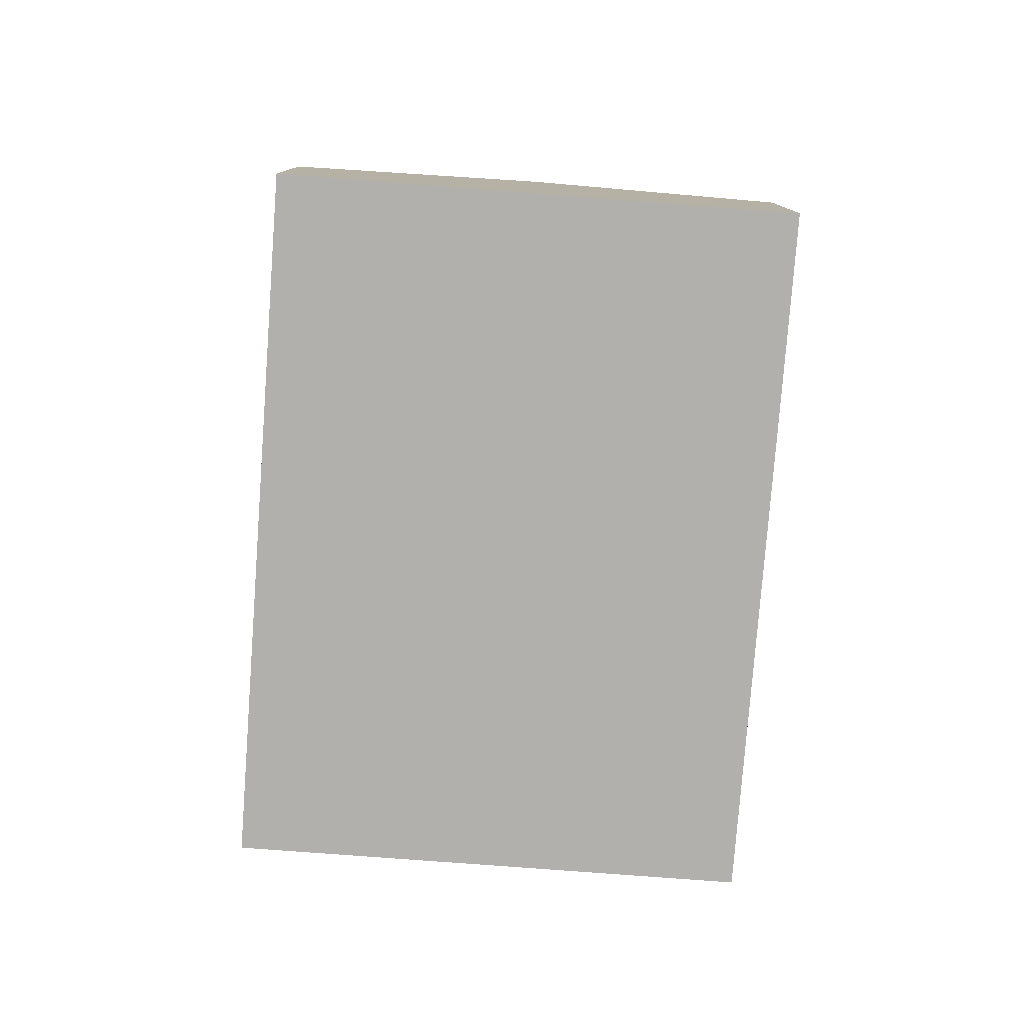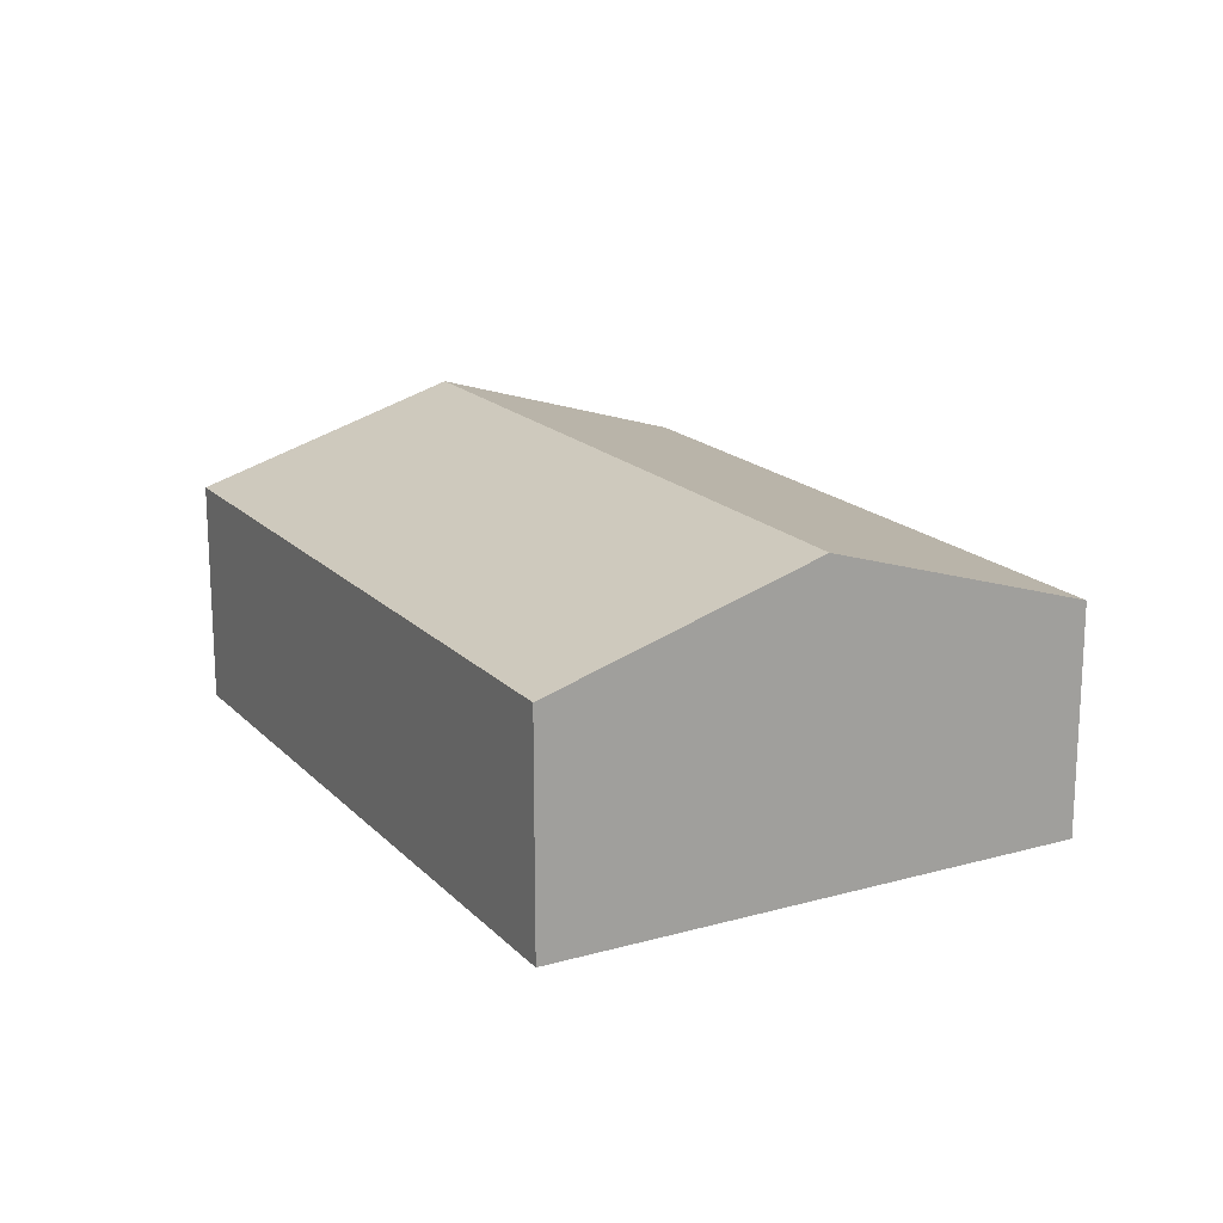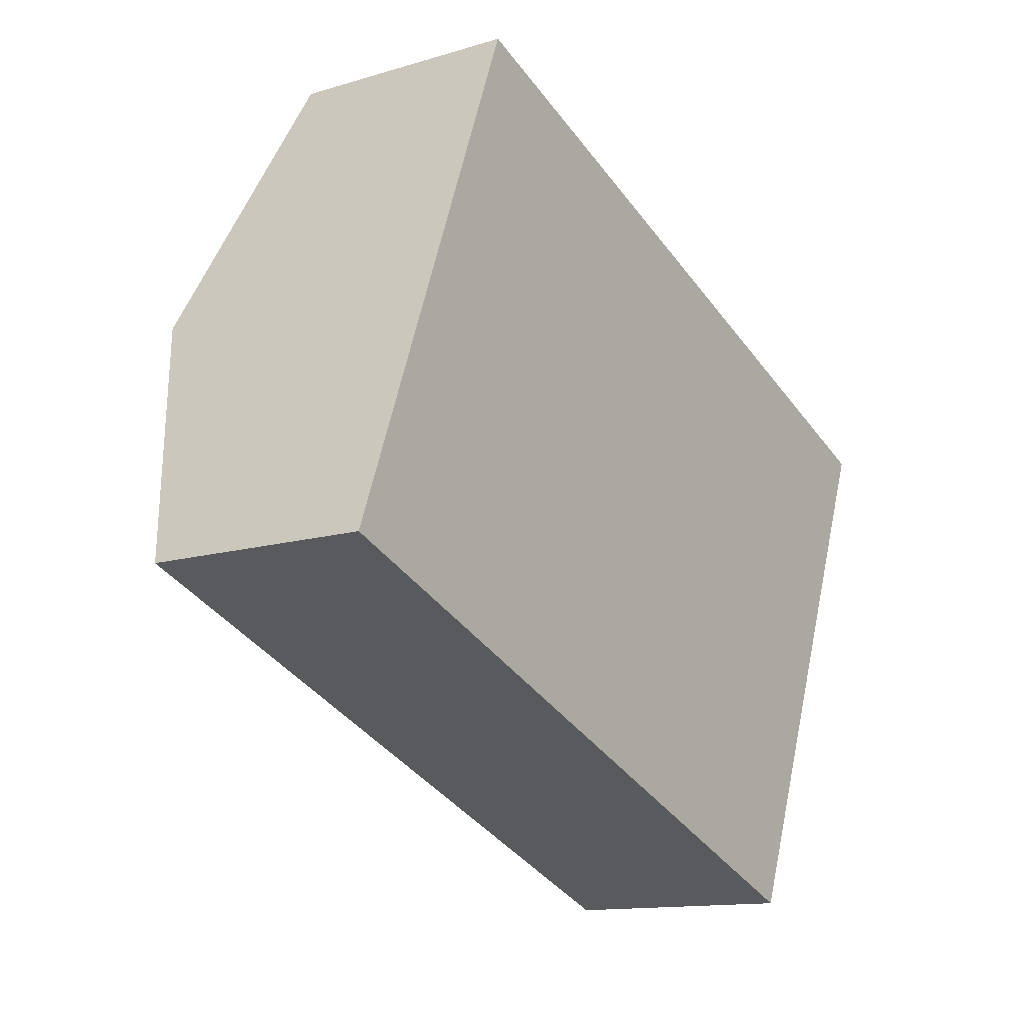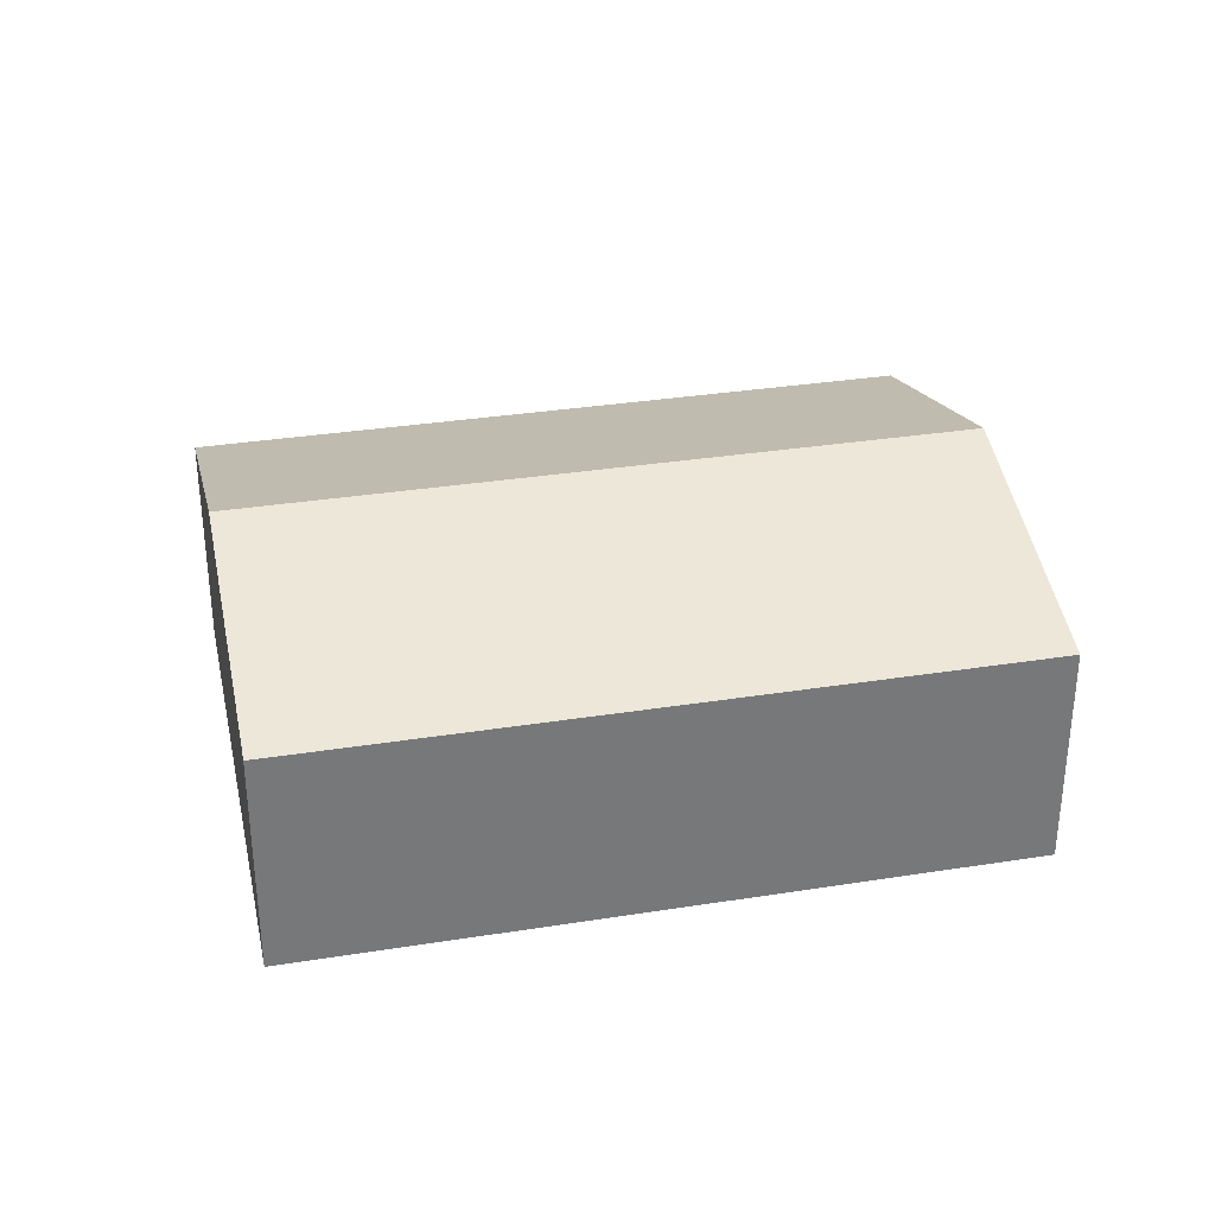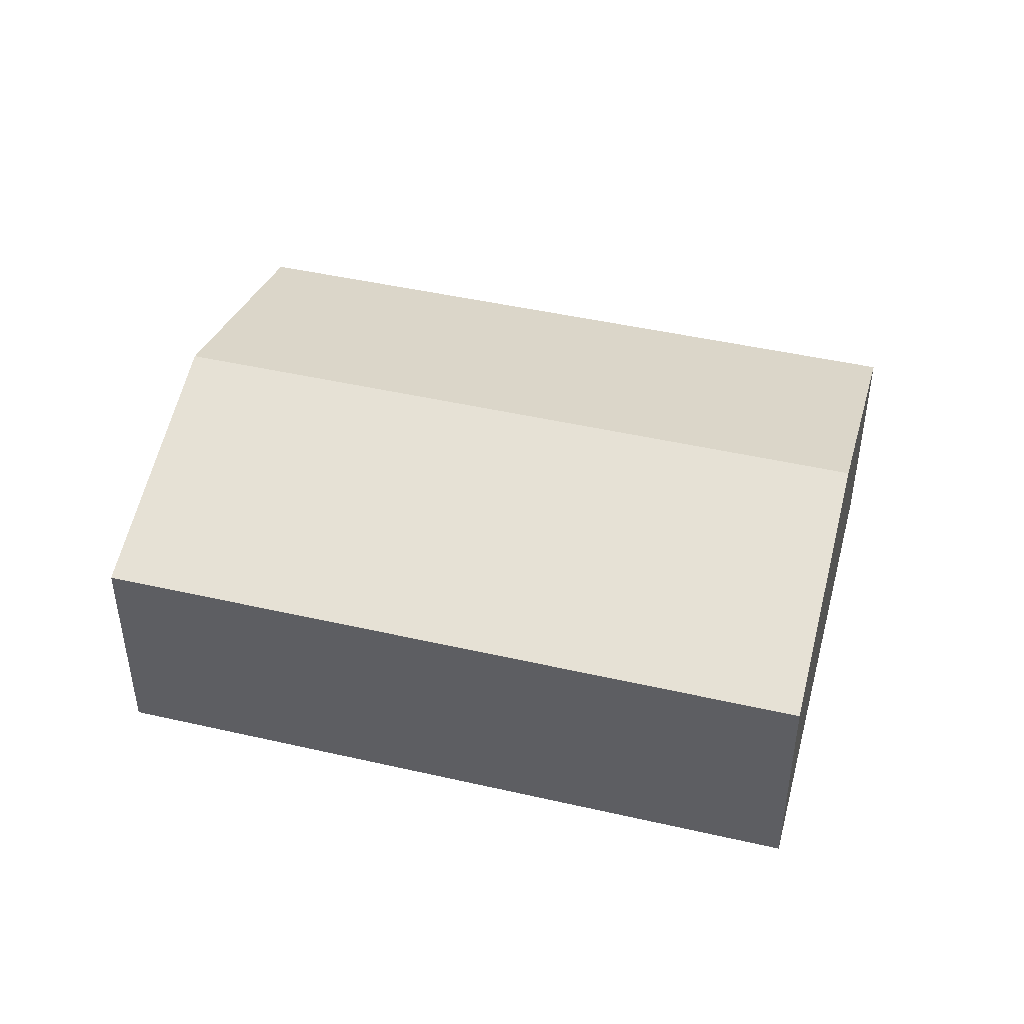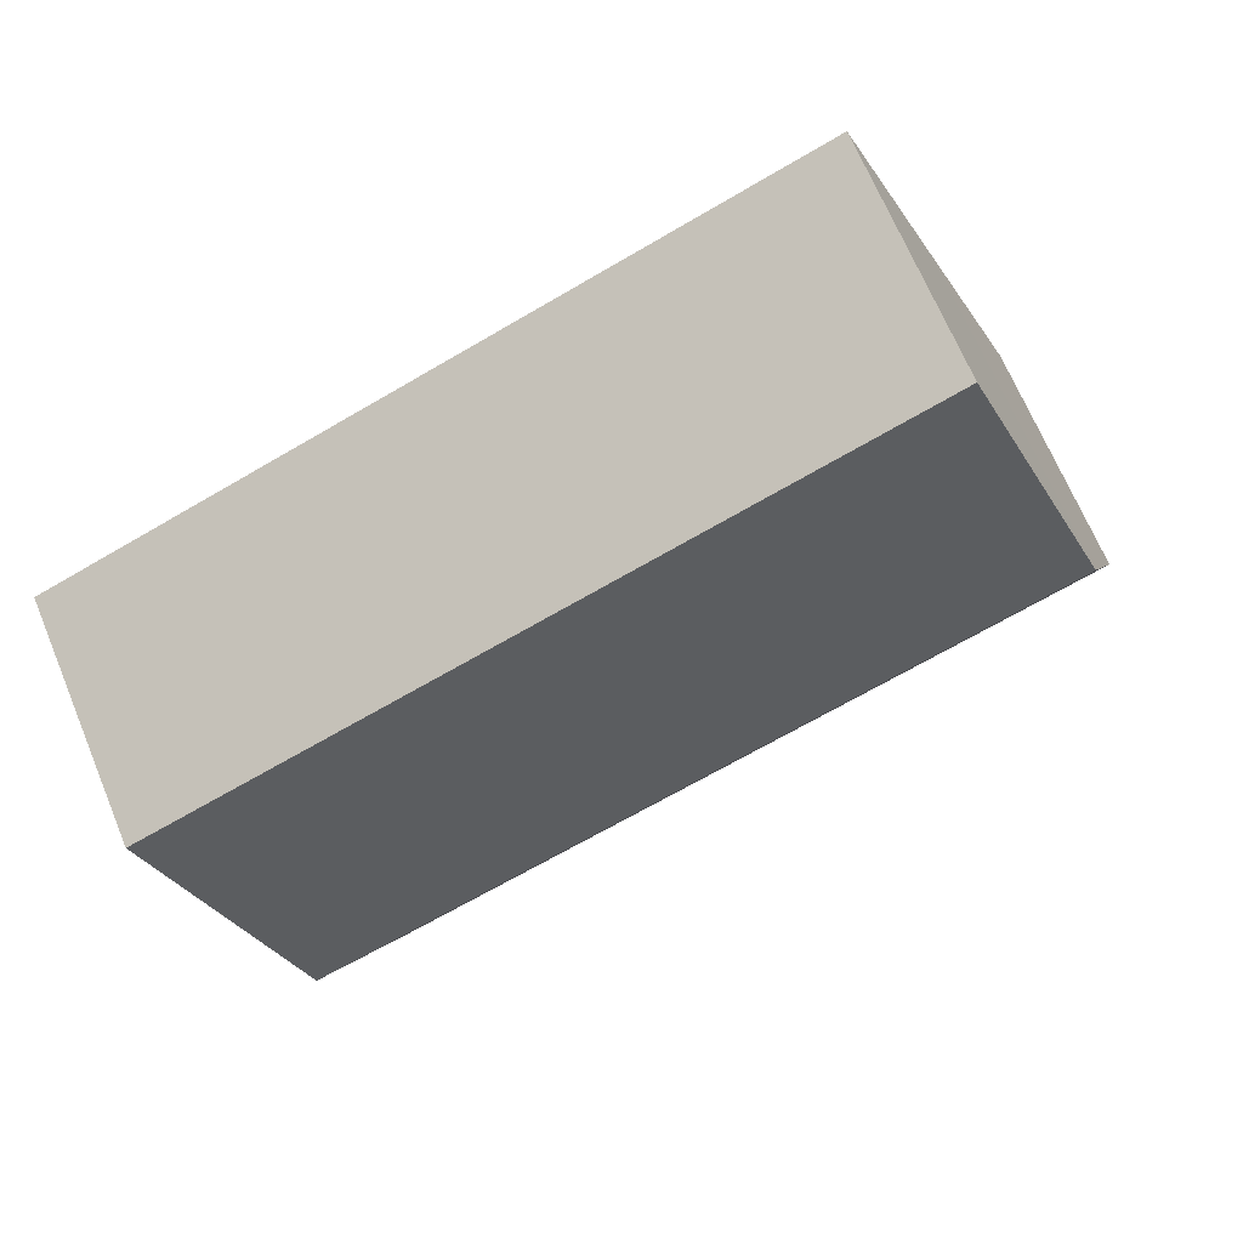
<metadata>
{"format":"obj","ext":"obj","renderer":"f3d","projection":"perspective","resolution":1024,"background":"white","views":[{"elev":-78.6,"azim":106.9,"up":"+Y"},{"elev":17.8,"azim":82.4,"up":"+Y"},{"elev":-13.0,"azim":-55.3,"up":"+Z"},{"elev":33.0,"azim":8.9,"up":"+Y"},{"elev":45.4,"azim":-144.0,"up":"+Y"},{"elev":68.0,"azim":157.4,"up":"+Z"}]}
</metadata>
<code>
v  7.484 2.932 -0.125
v  1.873 2.15 4.829
v  8.421 2.15 2.289
v  0.937 2.932 2.414
v  6.547 2.15 -2.54
v  0 2.15 1.317e-16
v  6.547 1.555e-16 -2.54
v  0 0 0
v  0.937 -1.478e-16 2.414
v  1.873 -2.957e-16 4.829
v  8.421 -1.402e-16 2.289
v  7.484 7.654e-18 -0.125
g defaultobject
f 1 2 3
f 2 1 4
f 5 4 1
f 4 5 6
f 7 6 5
f 6 7 8
f 8 4 6
f 4 8 9
f 4 9 2
f 2 9 10
f 10 3 2
f 3 10 11
f 1 7 5
f 7 1 3
f 7 3 12
f 12 3 11
f 7 9 8
f 9 7 12
f 9 12 10
f 10 12 11

</code>
